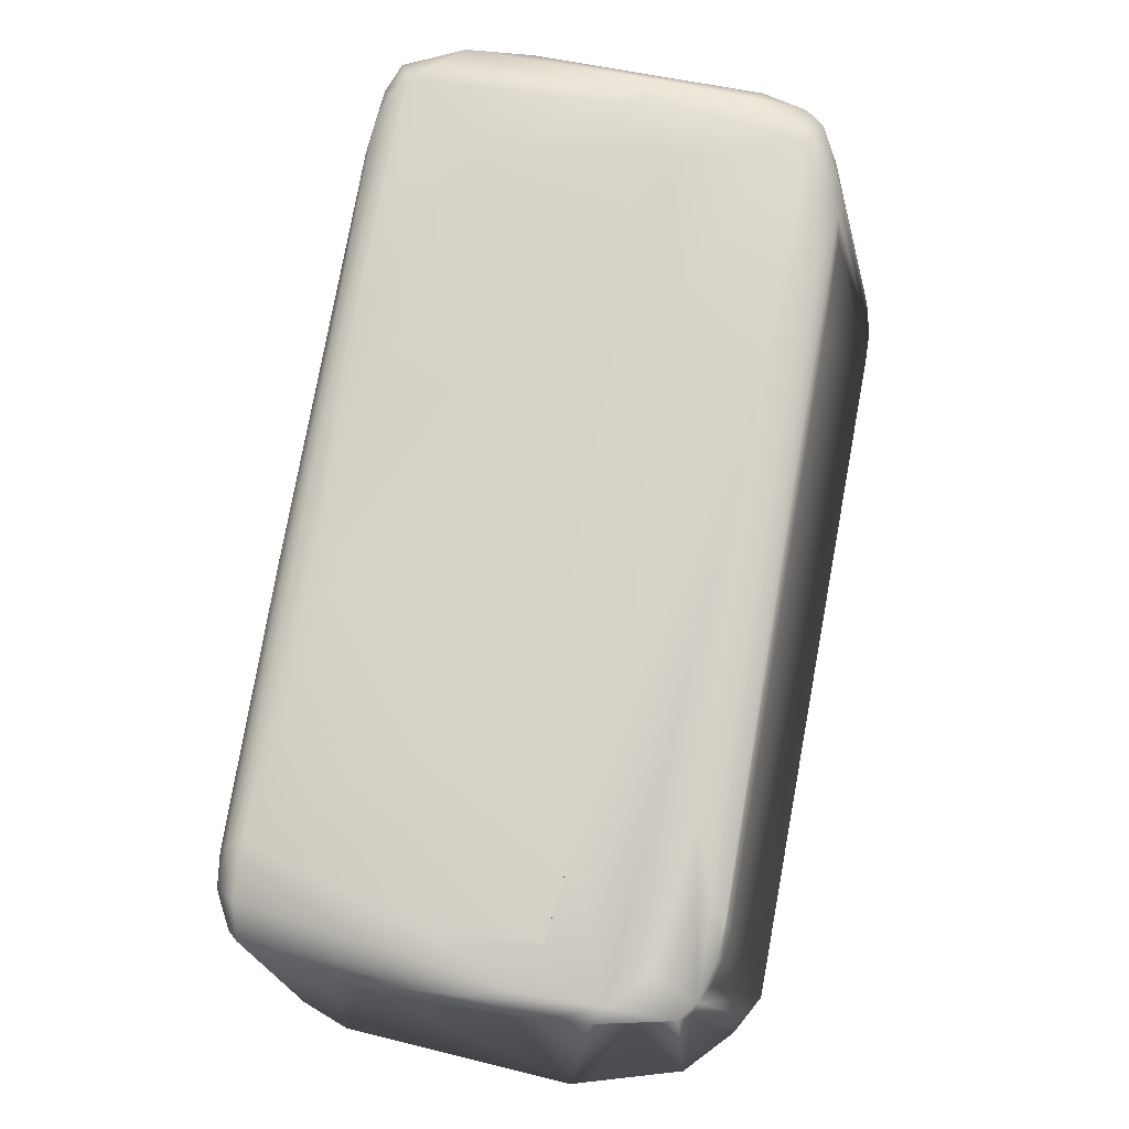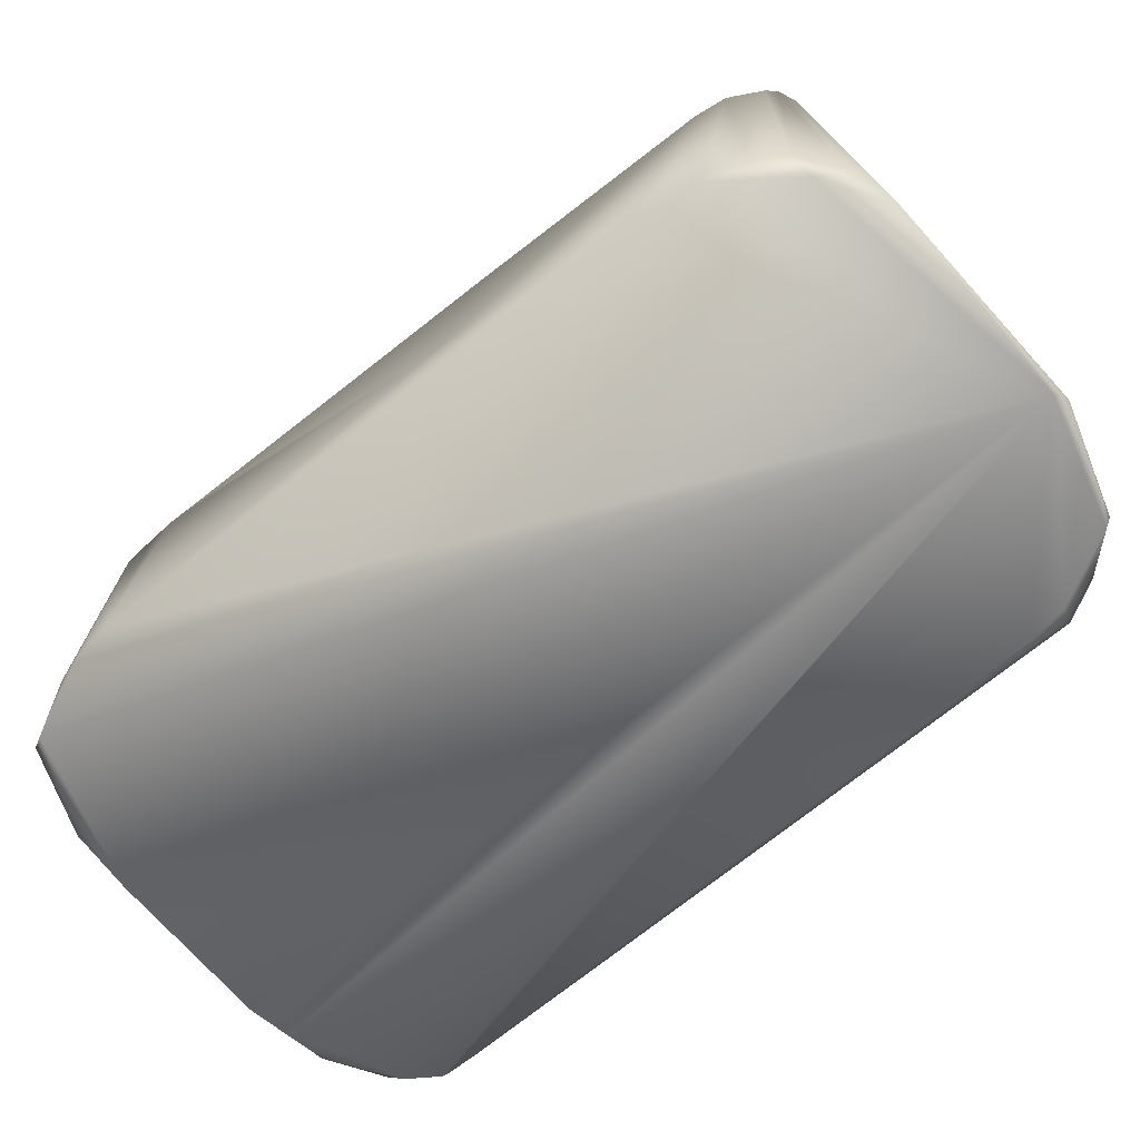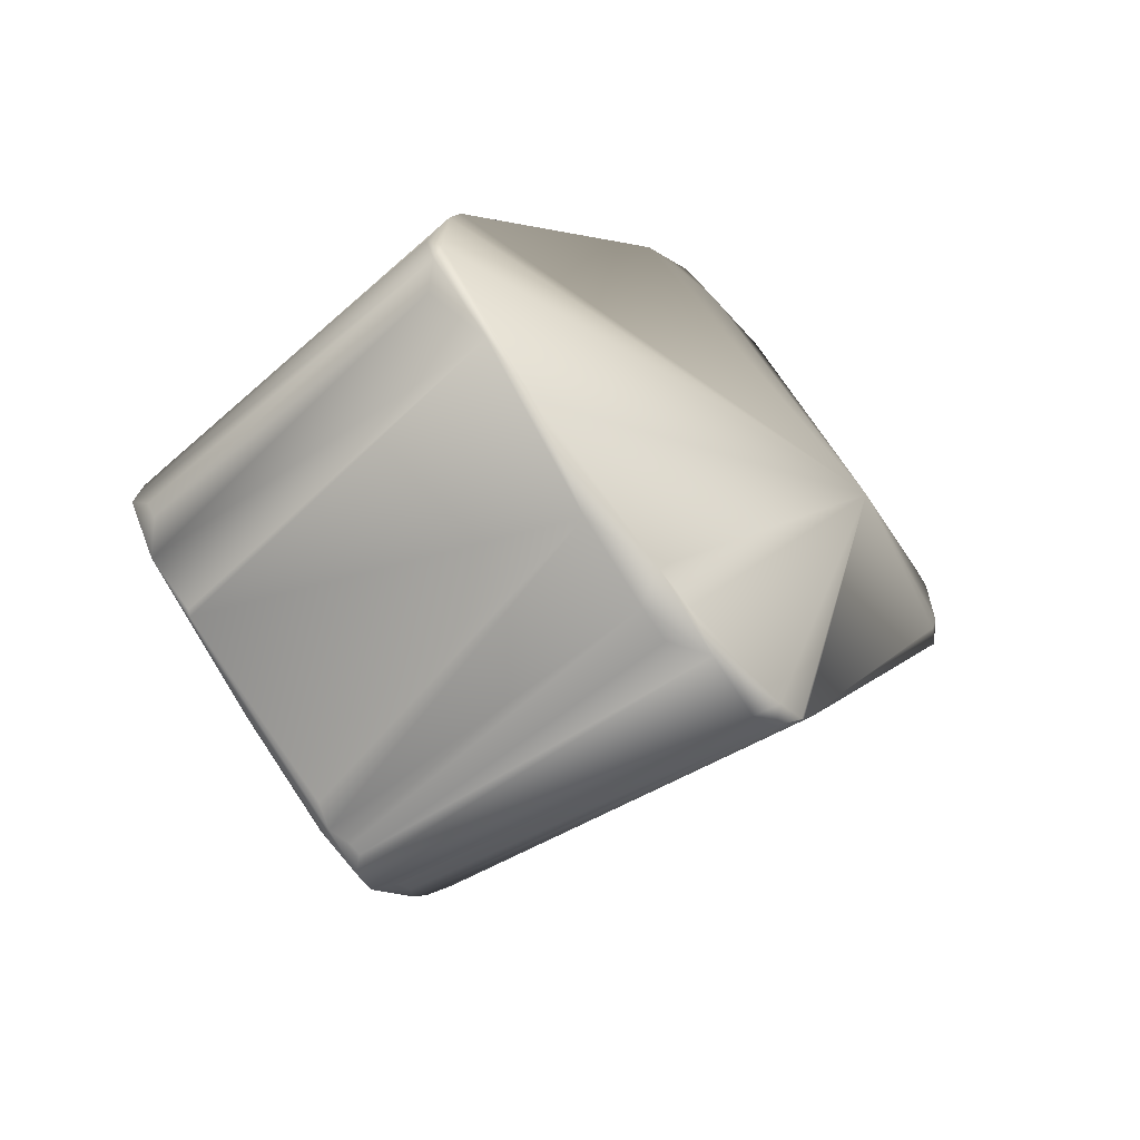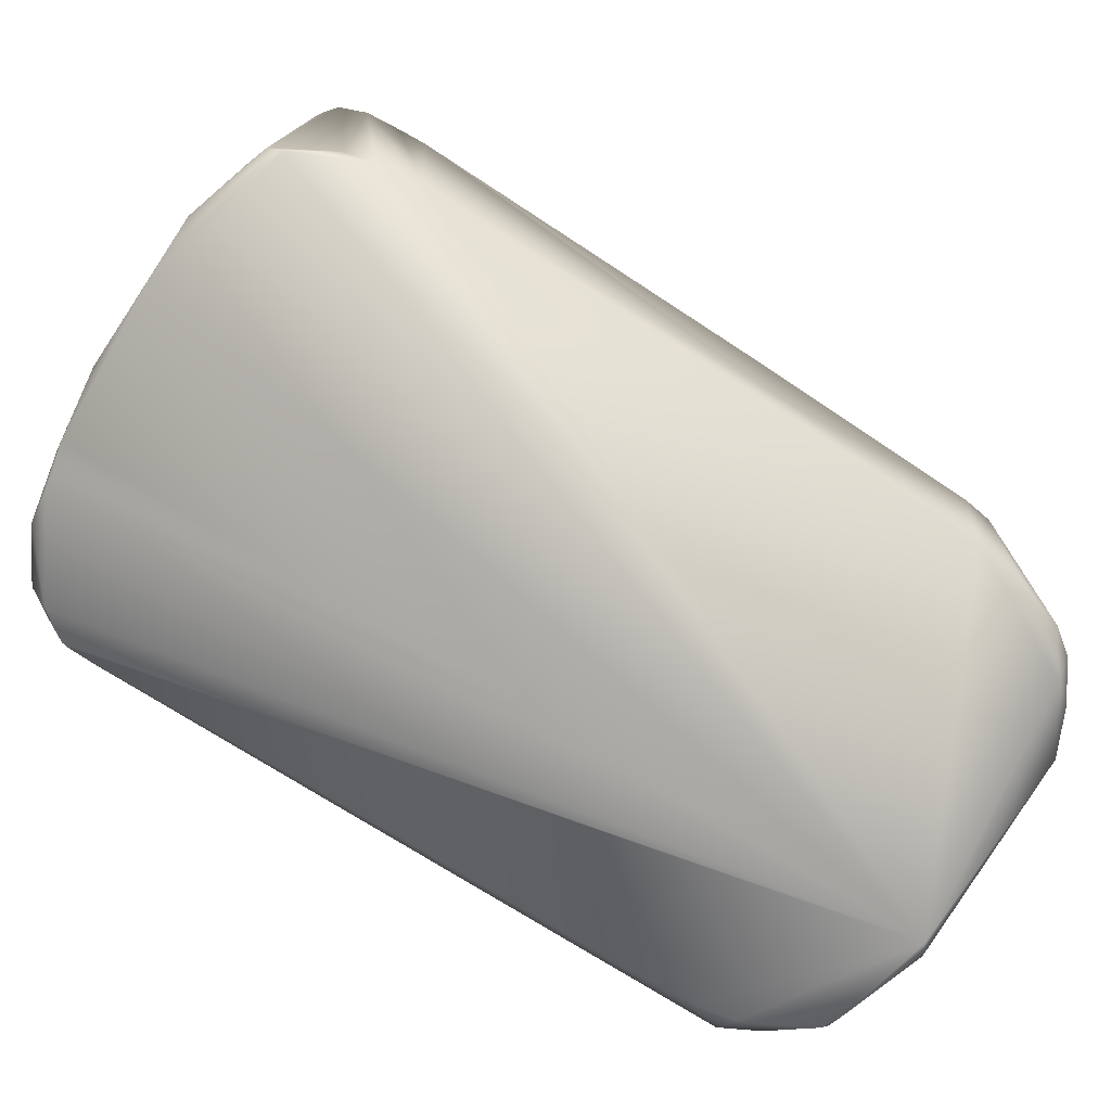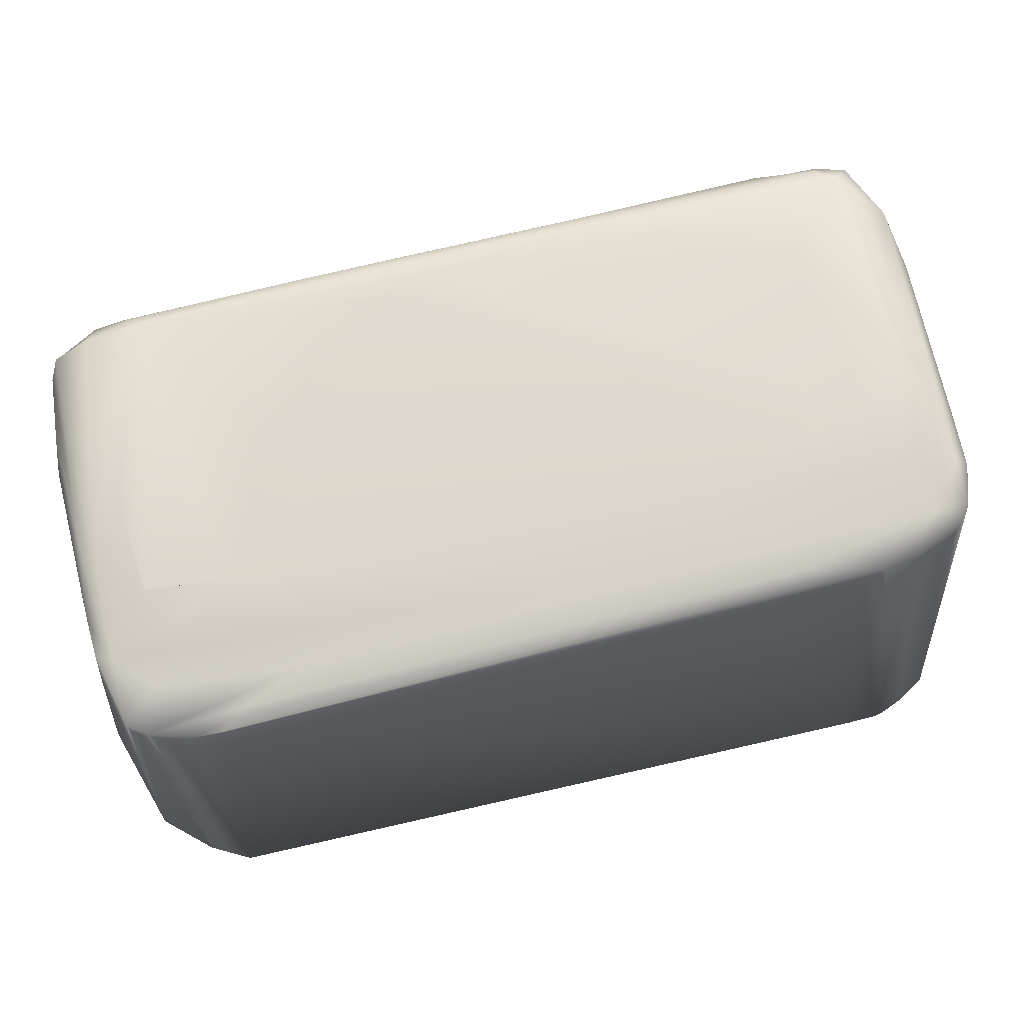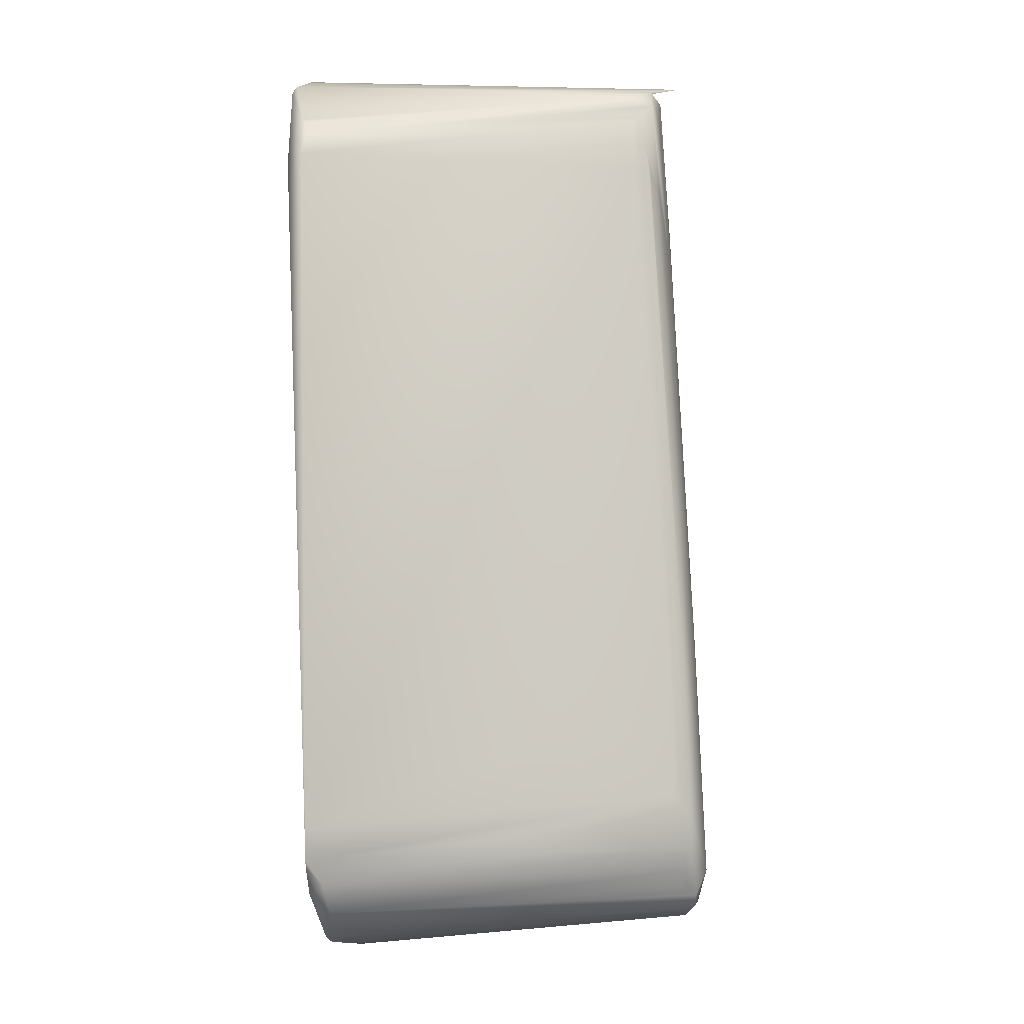
<metadata>
{"format":"obj","ext":"obj","renderer":"f3d","projection":"perspective","resolution":1024,"background":"white","views":[{"elev":76.0,"azim":-141.4,"up":"+Z"},{"elev":-70.8,"azim":156.7,"up":"+Z"},{"elev":-63.4,"azim":130.4,"up":"+Y"},{"elev":-73.5,"azim":85.1,"up":"+Z"},{"elev":72.6,"azim":-75.0,"up":"+Z"},{"elev":-31.9,"azim":-85.8,"up":"+Y"}]}
</metadata>
<code>
v -0.003914 0.06342 0.007828
v 0.05005 -0.02174 0.05019
v 0.05038 -0.01767 0.005871
v -0.04697 0.02834 0.007828
v 0.02544 -0.04697 0.008648
v -0.03522 0.05088 0.006401
v 0.01457 0.05088 0.005871
v -0.001957 -0.03939 0.05088
v 0.04305 -0.03718 0.00634
v 0.01313 -0.04892 0.05088
v -0.0128 0.05871 0.04892
v 0.005871 0.06066 0.005895
v 0.0235 0.02912 0.04894
v 0.04892 -0.01296 0.005871
v -0.007828 -0.04501 0.005984
v -0.003362 -0.05088 0.007828
v -0.007828 -0.02712 0.05284
v -0.02593 0.04892 0.05211
v 0.02743 -0.03591 0.05388
v 0.05088 -0.02935 0.006932
v 0.01761 -0.04964 0.005871
v -0.009785 0.06261 0.005871
v 0.01795 0.03718 0.05127
v 0.04701 -0.01455 0.04964
v -0.03996 0.02935 0.04892
v -0.04347 0.02544 0.005871
v 0.002177 -0.0446 0.05247
v -0.005871 -0.0484 0.005871
v 0.05088 -0.02746 0.005871
v 0.05096 -0.02137 0.008327
v 0.00404 -0.04687 0.05088
v 0.01827 -0.04697 0.05088
v -0.04697 0.03371 0.007828
v -0.03778 0.04395 0.05502
v 0.001957 0.06262 0.007448
v 0.009785 0.05675 0.006042
v 0.001957 0.06272 0.04892
v 0.0274 0.02935 0.008749
v 0.007828 0.05599 0.05054
v -0.007813 -0.02881 0.05097
v -0.03914 0.02935 0.05076
v -0.04118 0.0325 0.04892
v -0.04501 0.03012 0.005871
v 0.007828 -0.05284 0.007025
v -0.005414 -0.04892 0.005871
v 0.01761 0.02544 0.05282
v 0.005871 -0.04798 0.05088
v 0.04959 -0.0274 0.04892
v 0.04892 -0.03131 0.00922
v -0.04697 0.03131 0.008447
v -0.03718 0.04892 0.006956
v -0.000593 0.06164 0.005871
v 0.005851 0.06002 0.04916
v 0.005033 0.06066 0.04892
v 0.000311 0.06303 0.05075
v 0.006557 0.05444 0.05202
v -0.01517 -0.009785 0.05348
v -0.04501 0.04003 0.005871
v 0.01264 -0.05088 0.005871
v -0.001617 -0.05092 0.005871
v 0.01564 -0.05072 0.009544
v -0.002935 0.03522 0.05293
v 0.0137 -0.01957 0.05412
v 0.03595 -0.0409 0.005871
v 0.00754 -0.04871 0.05314
v 0.01174 -0.04922 0.05088
v 0.01562 -0.04808 0.0518
v 0.03926 -0.03558 0.0512
v 0.03992 -0.03522 0.05088
v -0.04697 0.03327 0.008055
v -0.04209 0.03914 0.04893
v -0.02736 0.05088 0.04892
v -0.03431 0.04657 0.05153
v -0.01492 0.0499 0.05233
v -0.02159 0.05284 0.05125
v 0.003198 0.06005 0.05159
v 0.008192 0.05681 0.04897
v 0.03327 0.009147 0.05099
v 0.02284 0.02132 0.05274
v 0.04892 -0.02153 0.05145
v 0.04846 -0.01765 0.04929
v -0.01761 -0.007828 0.05289
v -0.04181 0.03522 0.04892
v -0.04305 0.04277 0.005871
v 0.01174 -0.05192 0.009785
v -0.005257 0.02741 0.05325
v -0.04182 0.03775 0.05146
v 0 -0.05284 0.008267
v 0.02197 -0.04501 0.0509
v 0.02811 -0.04018 0.05281
v 0.01022 -0.04917 0.05277
v 0.05031 -0.02531 0.05101
v 0.04838 -0.02877 0.04892
v -0.0304 0.04892 0.05088
v -0.0137 0.05828 0.04892
v -0.02544 0.0431 0.05284
v -0.009663 0.05992 0.04945
v 0.04506 -0.01076 0.04896
v 0.0274 0.01761 0.05207
v 0.03556 -0.005749 0.05265
v -0.03901 0.02935 0.05088
v -0.03718 0.02838 0.05165
v -0.03596 0.02789 0.05205
v -0.04501 0.0411 0.006517
v -0.03329 0.05088 0.005871
v -0.000177 -0.04138 0.05279
v -0.0055 -0.02022 0.05423
v -0.007828 0.02348 0.05338
v 0.04569 -0.03124 0.05142
v -0.001898 0.06301 0.04935
v 0.03266 0.005871 0.05229
v 0.007785 -0.04525 0.05457
v -0.04061 0.03269 0.05049
v -0.02961 0.02224 0.05293
v 0.007828 -0.02153 0.05424
v -0.04133 0.04051 0.05144
v -0.0362 0.03865 0.05241
v 0.01532 -0.04648 0.05337
v -0.00318 -0.0318 0.05383
v -0.02158 0.03353 0.05322
v 0.009785 -0.02153 0.05422
v 0.04851 -0.02415 0.05185
v 0.03603 -0.02229 0.0532
v 0.01223 -0.02299 0.05421
v -0.03459 0.04426 0.05262
v 0.01822 -0.03488 0.05436
v 0.02504 -0.03883 0.05369
f 68 5 9
f 22 6 11
f 22 110 1
f 25 4 15
f 26 15 4
f 60 88 16
f 28 8 15
f 28 16 27
f 28 15 26
f 29 20 9
f 30 29 3
f 30 20 29
f 61 21 5
f 64 9 5
f 64 5 21
f 31 16 88
f 33 71 104
f 97 22 11
f 97 110 22
f 52 35 12
f 36 53 7
f 36 52 12
f 36 7 52
f 37 12 35
f 38 24 14
f 38 14 7
f 2 3 14
f 40 25 15
f 40 15 8
f 43 26 4
f 106 28 27
f 106 8 28
f 45 60 16
f 45 16 28
f 30 3 2
f 91 65 88
f 91 88 44
f 47 31 88
f 31 27 16
f 89 32 5
f 89 5 68
f 67 61 5
f 67 5 32
f 67 10 61
f 49 9 20
f 49 109 9
f 51 34 6
f 51 104 34
f 116 34 104
f 52 22 1
f 52 1 35
f 53 36 12
f 54 76 53
f 54 53 12
f 54 12 37
f 55 37 35
f 55 35 1
f 55 1 110
f 77 38 7
f 98 38 13
f 98 24 38
f 81 2 14
f 81 14 24
f 40 17 41
f 40 41 25
f 87 50 4
f 87 71 50
f 58 33 104
f 58 43 4
f 58 4 33
f 59 21 44
f 61 44 21
f 120 56 96
f 62 46 56
f 64 29 9
f 112 65 91
f 65 31 47
f 66 91 44
f 65 27 31
f 67 32 89
f 91 10 67
f 91 66 10
f 69 68 9
f 69 9 109
f 69 109 68
f 93 92 109
f 93 109 49
f 70 50 71
f 70 71 33
f 70 33 4
f 70 4 50
f 71 116 104
f 34 73 6
f 76 37 55
f 76 54 37
f 77 13 38
f 77 7 53
f 39 13 77
f 39 77 53
f 23 13 39
f 39 56 23
f 79 56 46
f 56 76 74
f 81 24 78
f 81 80 2
f 81 78 80
f 106 17 40
f 106 40 8
f 83 87 4
f 83 4 42
f 116 71 87
f 42 4 25
f 42 25 41
f 84 58 104
f 60 59 44
f 60 44 88
f 85 61 10
f 85 44 61
f 85 66 44
f 85 10 66
f 62 120 86
f 62 56 120
f 62 86 46
f 88 65 47
f 89 68 67
f 92 30 2
f 92 20 30
f 92 48 20
f 93 48 92
f 93 20 48
f 93 49 20
f 94 72 6
f 94 6 73
f 95 11 6
f 95 72 94
f 95 6 72
f 34 116 73
f 96 56 74
f 97 11 95
f 97 95 94
f 78 98 13
f 78 24 98
f 78 13 23
f 99 78 23
f 99 23 56
f 122 92 2
f 122 2 80
f 101 41 17
f 101 17 82
f 119 82 17
f 119 57 82
f 119 17 106
f 102 82 57
f 102 57 103
f 113 42 41
f 113 83 42
f 102 101 82
f 104 6 84
f 104 51 6
f 105 84 6
f 105 6 22
f 105 22 52
f 105 52 7
f 105 7 14
f 105 14 3
f 105 3 29
f 105 29 64
f 105 64 21
f 105 21 59
f 105 59 60
f 105 60 45
f 105 45 28
f 105 28 26
f 105 26 43
f 105 43 58
f 105 58 84
f 86 63 46
f 86 108 63
f 87 102 103
f 126 46 63
f 118 90 127
f 118 112 91
f 118 91 67
f 90 67 68
f 90 118 67
f 90 68 109
f 125 94 73
f 55 18 76
f 18 74 76
f 110 97 75
f 110 75 55
f 75 97 94
f 75 94 125
f 18 75 125
f 79 99 56
f 78 99 80
f 111 80 99
f 111 79 100
f 113 41 101
f 113 101 102
f 107 57 119
f 114 103 57
f 87 113 102
f 87 83 113
f 27 65 112
f 112 119 106
f 112 106 27
f 115 108 120
f 122 80 111
f 116 87 117
f 117 87 114
f 116 117 125
f 74 18 125
f 18 55 75
f 79 46 126
f 79 123 100
f 76 56 39
f 76 39 53
f 118 127 112
f 107 114 57
f 112 107 119
f 86 120 108
f 120 96 74
f 120 74 125
f 120 107 115
f 121 124 63
f 121 63 108
f 121 108 115
f 112 115 107
f 122 111 100
f 122 100 123
f 125 117 114
f 125 114 107
f 90 19 127
f 90 109 19
f 73 116 125
f 79 111 99
f 123 79 126
f 123 126 19
f 92 122 109
f 19 109 122
f 120 125 107
f 114 87 103
f 124 121 115
f 124 126 63
f 19 122 123
f 126 124 115
f 126 115 112
f 127 126 112
f 127 19 126

</code>
